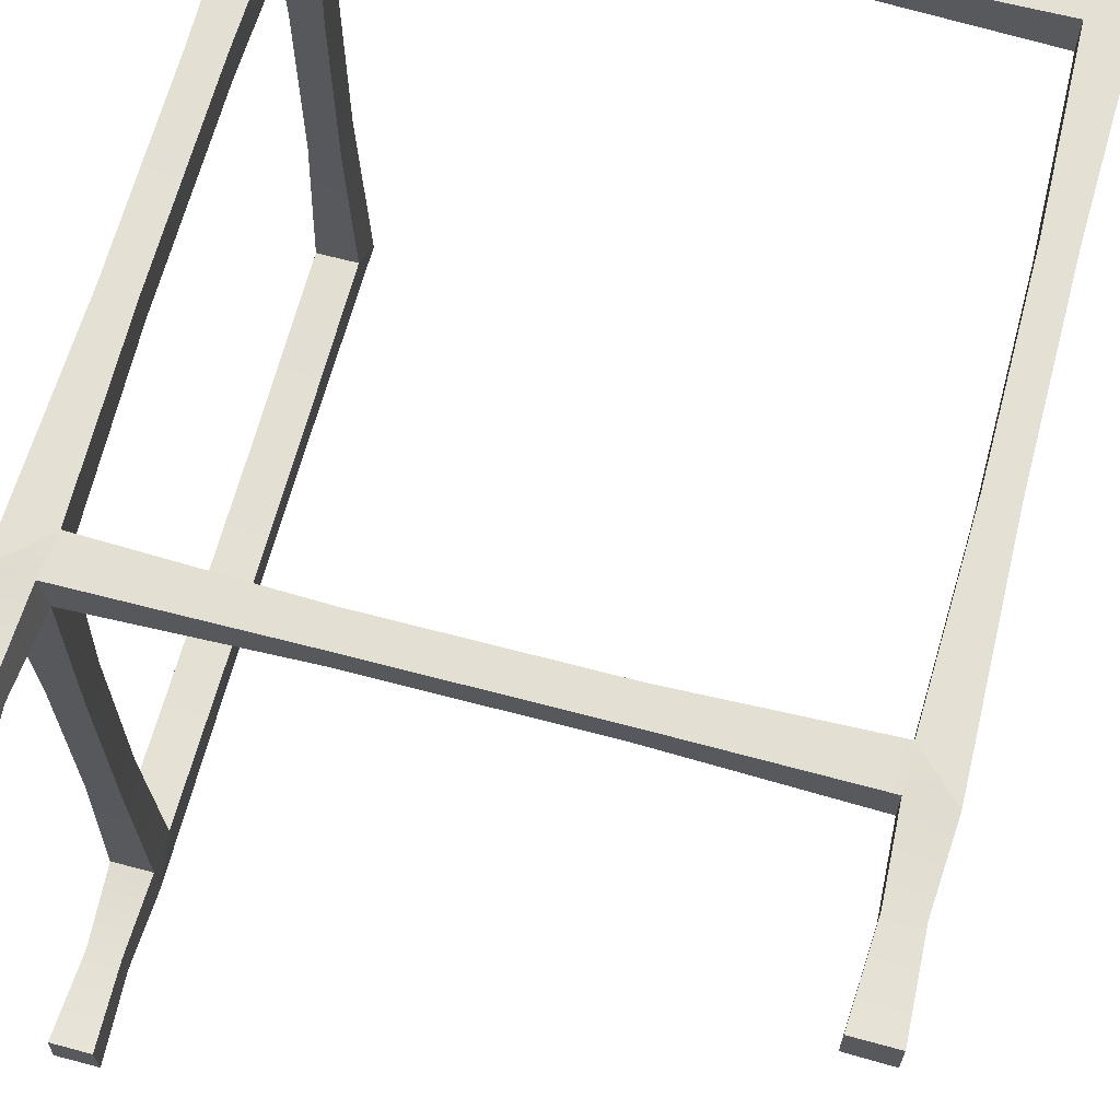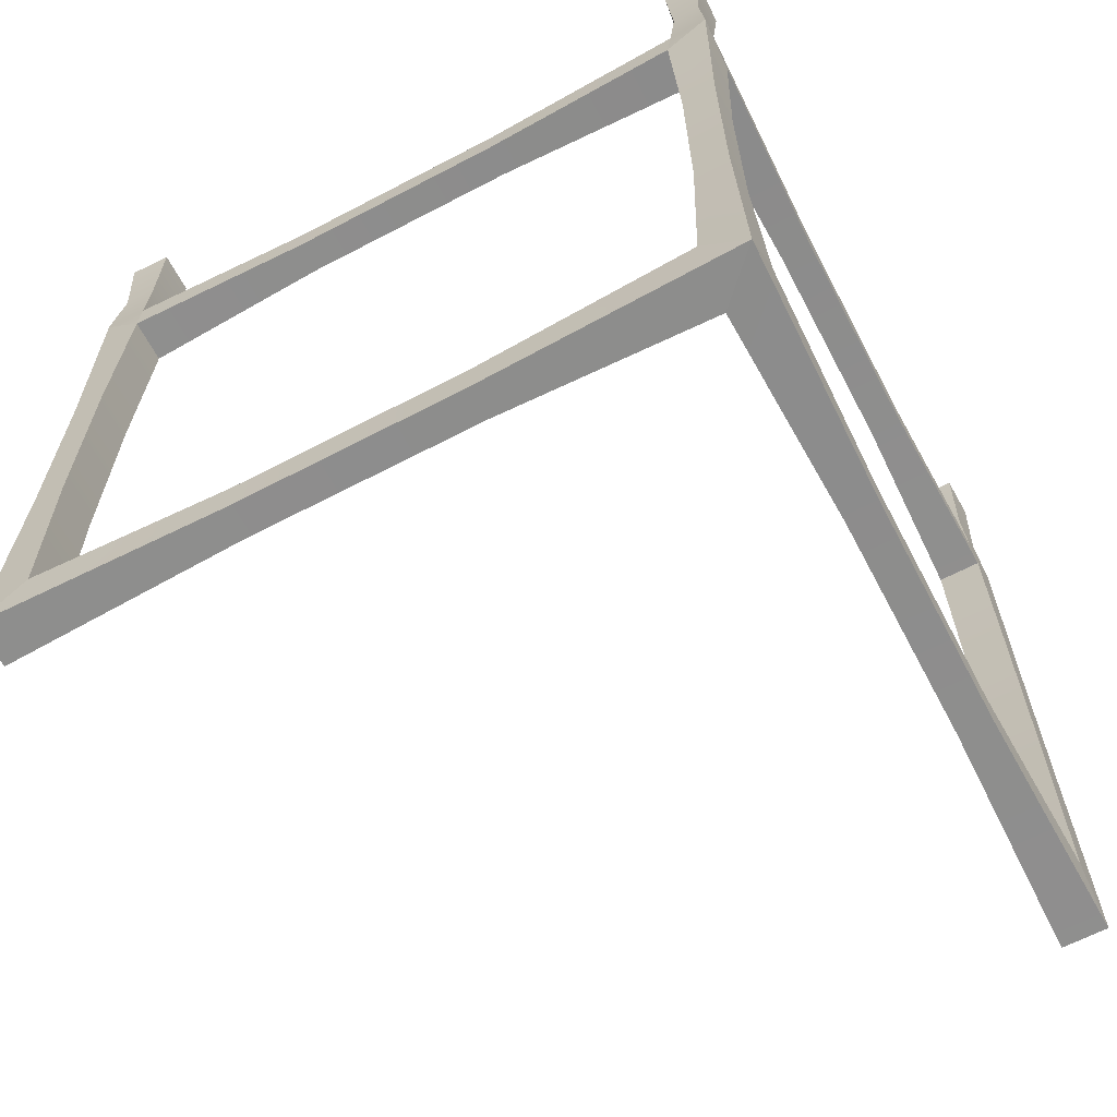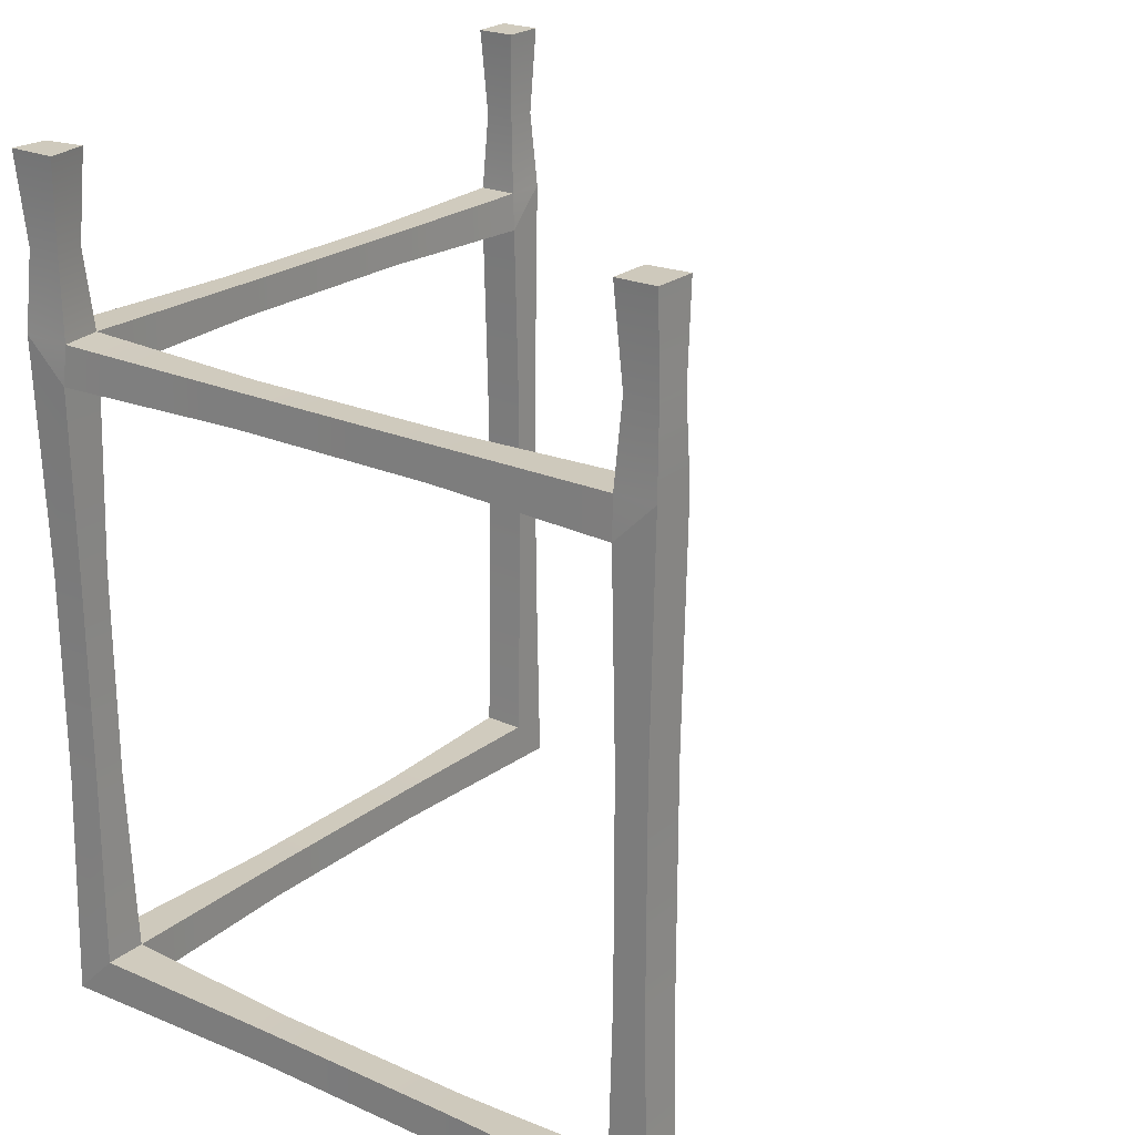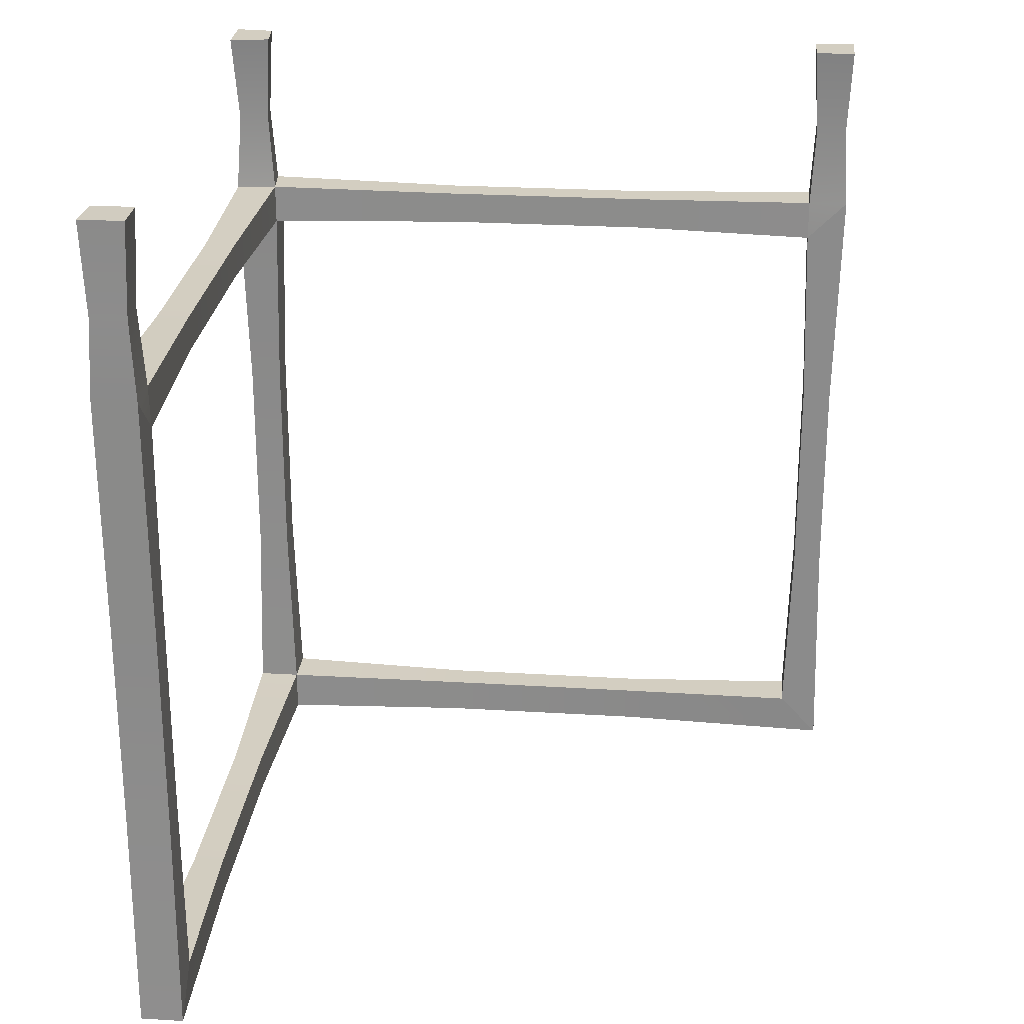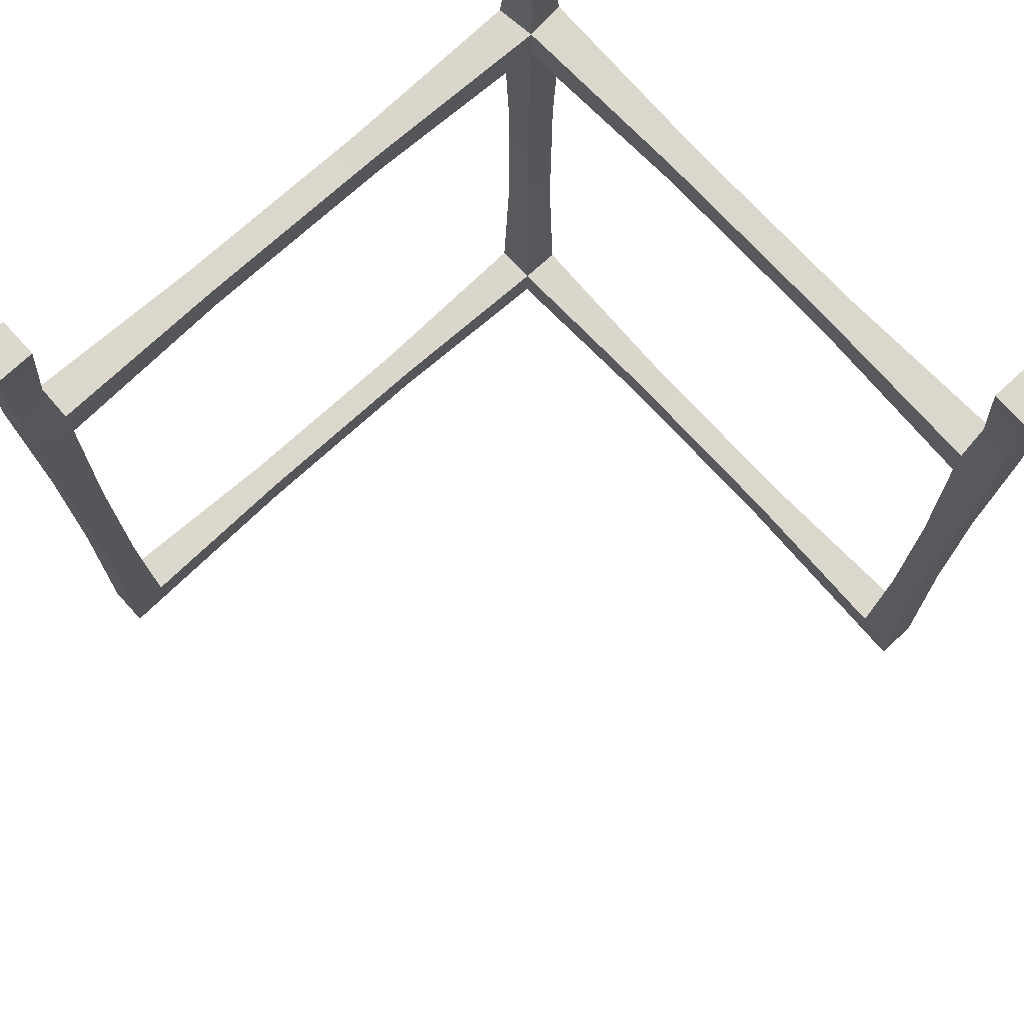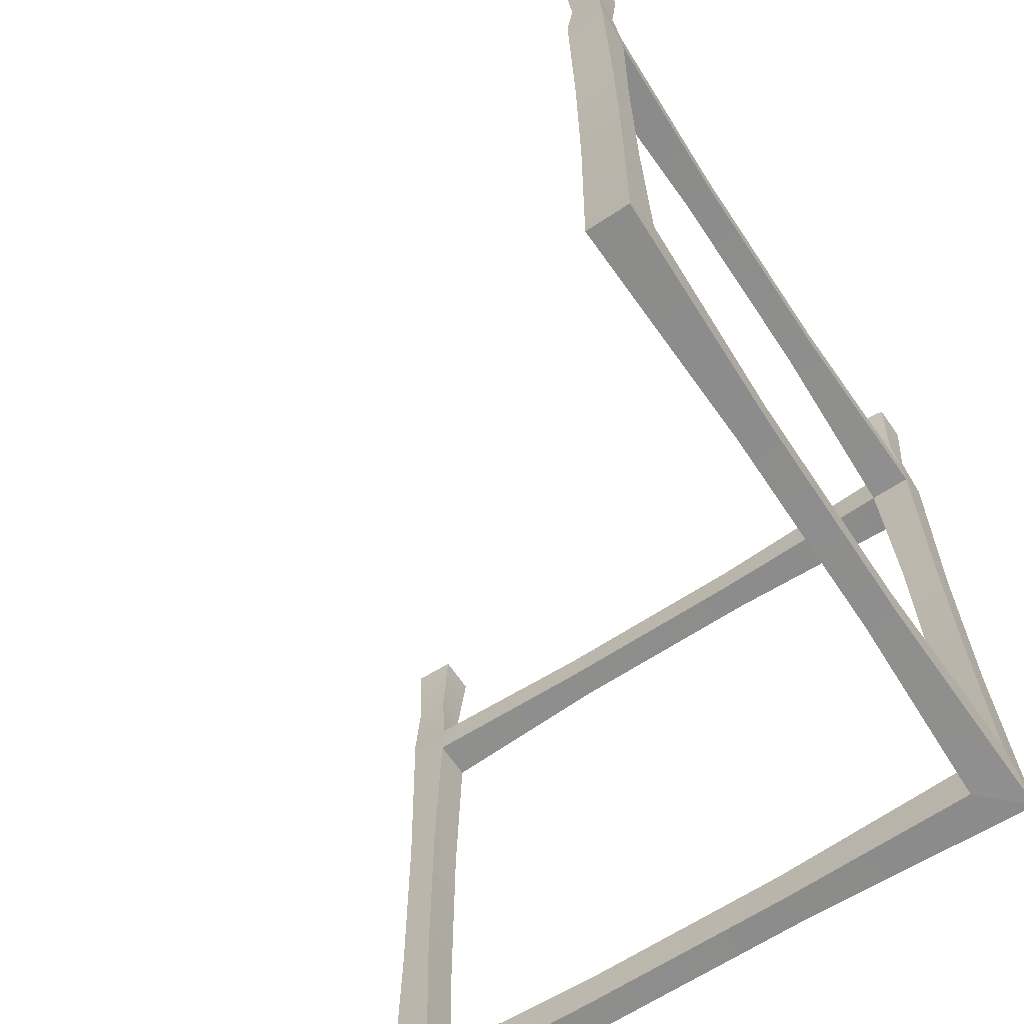
<metadata>
{"format":"obj","ext":"obj","renderer":"f3d","projection":"perspective","resolution":1024,"background":"white","views":[{"elev":66.2,"azim":-165.1,"up":"+Z"},{"elev":-64.5,"azim":27.8,"up":"+Y"},{"elev":22.9,"azim":127.1,"up":"+Y"},{"elev":25.2,"azim":-174.3,"up":"+Y"},{"elev":73.3,"azim":-132.4,"up":"+Y"},{"elev":-64.6,"azim":-56.3,"up":"+Y"}]}
</metadata>
<code>
g default
v 0 0 0
v -8 8 0
v -8 8 -8
v 0 8 -8
v -8 0 -8
v -8 0 -128
v 0 0 -128
v -128 0 -8
v -128 0 0
v -8 8 -120.2
v 0 8 -120.2
v -120.4 8 -8
v -120.4 8 0
v 0 126 0
v -8 126 -8
v 0 126 -128
v -8 126 -128
v -128 126 -8
v -128 126 0
v -8 118.4 -120.2
v 0 118.4 -120.2
v -8 118.4 0
v -8 118.4 -8
v 0 118.4 -8
v -120.4 118.4 -8
v -120.4 118.4 0
v -1.072 119 -45.33
v -6.928 119 -45.33
v -6.928 125.4 -45.33
v -1.072 125.4 -45.33
v -1.072 119 -85.42
v -6.928 119 -85.42
v -6.928 125.4 -85.42
v -1.072 125.4 -85.42
v -8 82.8 -127.1
v 0 82.8 -127.1
v 0 82.8 -121.1
v -8 82.8 -121.1
v -8 43.4 -127.1
v 0 43.4 -127.1
v 0 43.4 -121.1
v -8 43.4 -121.1
v -6.928 0.536 -85.42
v -1.072 0.536 -85.42
v -1.072 7.464 -85.42
v -6.928 7.464 -85.42
v -6.928 0.536 -45.33
v -1.072 0.536 -45.33
v -1.072 7.464 -45.33
v -6.928 7.464 -45.33
v -85.47 125.3 -6.831
v -85.47 125.3 -1.169
v -85.47 119.1 -1.169
v -85.47 119.1 -6.831
v -45.33 125.3 -6.831
v -45.33 125.3 -1.169
v -45.33 119.1 -1.169
v -45.33 119.1 -6.831
v -0.9456 82.8 -7.336
v -0.9456 82.8 -0.664
v -7.054 82.8 -0.664
v -7.054 82.8 -7.336
v -0.9456 43.4 -7.336
v -0.9456 43.4 -0.664
v -7.054 43.4 -0.664
v -7.054 43.4 -7.336
v -127 82.8 -8
v -121.4 82.8 -8
v -121.4 82.8 0
v -127 82.8 0
v -127 43.4 -8
v -121.4 43.4 -8
v -121.4 43.4 0
v -127 43.4 0
v -85.47 0.536 -6.831
v -85.47 7.464 -6.831
v -85.47 7.464 -1.169
v -85.47 0.536 -1.169
v -45.33 0.536 -6.831
v -45.33 7.464 -6.831
v -45.33 7.464 -1.169
v -45.33 0.536 -1.169
v -7.799 125.9 -120.2
v -0.2392 125.9 -120.2
v -120.4 125.9 -7.81
v -120.4 125.9 -0.166
v -7.159 125.9 -0.1846
v -0.2099 125.9 -8.875
v -7.776 157.4 -120
v -0.2158 157.3 -120
v 0.02344 157.5 -127.7
v -7.977 157.5 -127.7
v -120.2 157.4 -7.825
v -120.2 157.4 -0.1808
v -127.8 157.5 -8.015
v -127.8 157.5 -0.01481
v -7.988 157.5 -8.012
v -7.147 157.4 -0.1961
v 0.01157 157.5 -0.01157
v -0.1983 157.4 -8.886
v -7.247 140.8 -127.6
v -0.7308 140.8 -127.6
v -0.9257 140.8 -121.3
v -7.083 140.8 -121.3
v -6.929 140.8 -6.944
v -1.215 140.8 -7.586
v -1.061 140.8 -1.076
v -6.311 140.8 -1.211
v -127 140.8 -7.081
v -121.2 140.8 -6.935
v -121.2 140.8 -1.06
v -127 140.8 -0.9325
g fencing_wc_4
f 3 4 49 50
f 4 1 48 49
f 1 5 47 48
f 5 3 50 47
f 5 1 82 79
f 1 2 81 82
f 2 3 80 81
f 3 5 79 80
f 2 1 64 65
f 1 4 63 64
f 4 3 66 63
f 3 2 65 66
f 10 11 41 42
f 11 7 40 41
f 7 6 39 40
f 6 10 42 39
f 13 12 72 73
f 12 8 71 72
f 8 9 74 71
f 9 13 73 74
f 44 43 6 7
f 45 44 7 11
f 46 45 11 10
f 43 46 10 6
f 48 47 43 44
f 49 48 44 45
f 50 49 45 46
f 47 50 46 43
f 76 75 8 12
f 77 76 12 13
f 78 77 13 9
f 75 78 9 8
f 80 79 75 76
f 81 80 76 77
f 82 81 77 78
f 79 82 78 75
f 89 90 91 92
f 20 83 17
f 84 21 16
f 32 20 21 31
f 16 36 35 17
f 21 37 36 16
f 20 38 37 21
f 35 38 20 17
f 36 40 39 35
f 37 41 40 36
f 38 42 41 37
f 35 39 42 38
f 83 20 32 33
f 84 83 33 34
f 21 84 34 31
f 85 86 52 51
f 26 53 52 86
f 25 54 53 26
f 51 54 25 85
f 51 55 58 54
f 25 68 67 18
f 26 69 68 25
f 70 69 26 19
f 18 67 70 19
f 68 72 71 67
f 69 73 72 68
f 70 74 73 69
f 67 71 74 70
f 85 25 18
f 94 93 95 96
f 26 86 19
f 61 65 64 60
f 27 28 32 31
f 51 52 56 55
f 52 53 57 56
f 53 54 58 57
f 59 63 66 62
f 30 27 31 34
f 57 58 23 22
f 22 87 56 57
f 56 87 15 55
f 58 55 15 23
f 24 23 28 27
f 23 15 29 28
f 30 29 15 88
f 24 27 30 88
f 60 59 24 14
f 22 61 60 14
f 22 23 62 61
f 23 24 59 62
f 59 60 64 63
f 61 62 66 65
f 32 28 29 33
f 33 29 30 34
f 87 22 14
f 97 98 99 100
f 24 88 14
f 83 84 103 104
f 84 16 102 103
f 16 17 101 102
f 17 83 104 101
f 86 85 110 111
f 85 18 109 110
f 18 19 112 109
f 19 86 111 112
f 15 87 108 105
f 87 14 107 108
f 14 88 106 107
f 88 15 105 106
f 102 101 92 91
f 103 102 91 90
f 104 103 90 89
f 101 104 89 92
f 106 105 97 100
f 107 106 100 99
f 108 107 99 98
f 105 108 98 97
f 110 109 95 93
f 111 110 93 94
f 112 111 94 96
f 109 112 96 95

</code>
